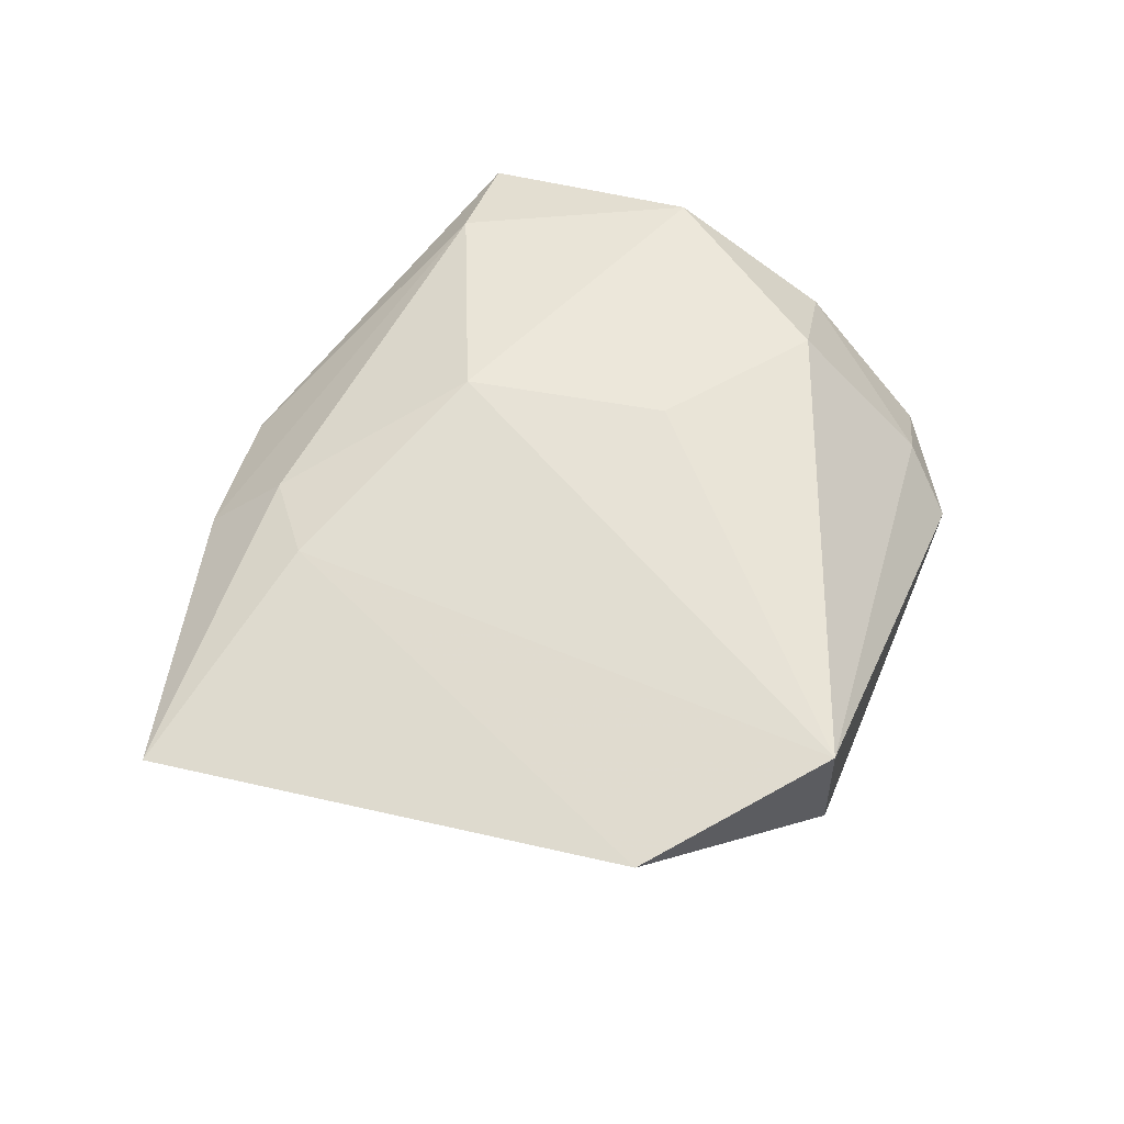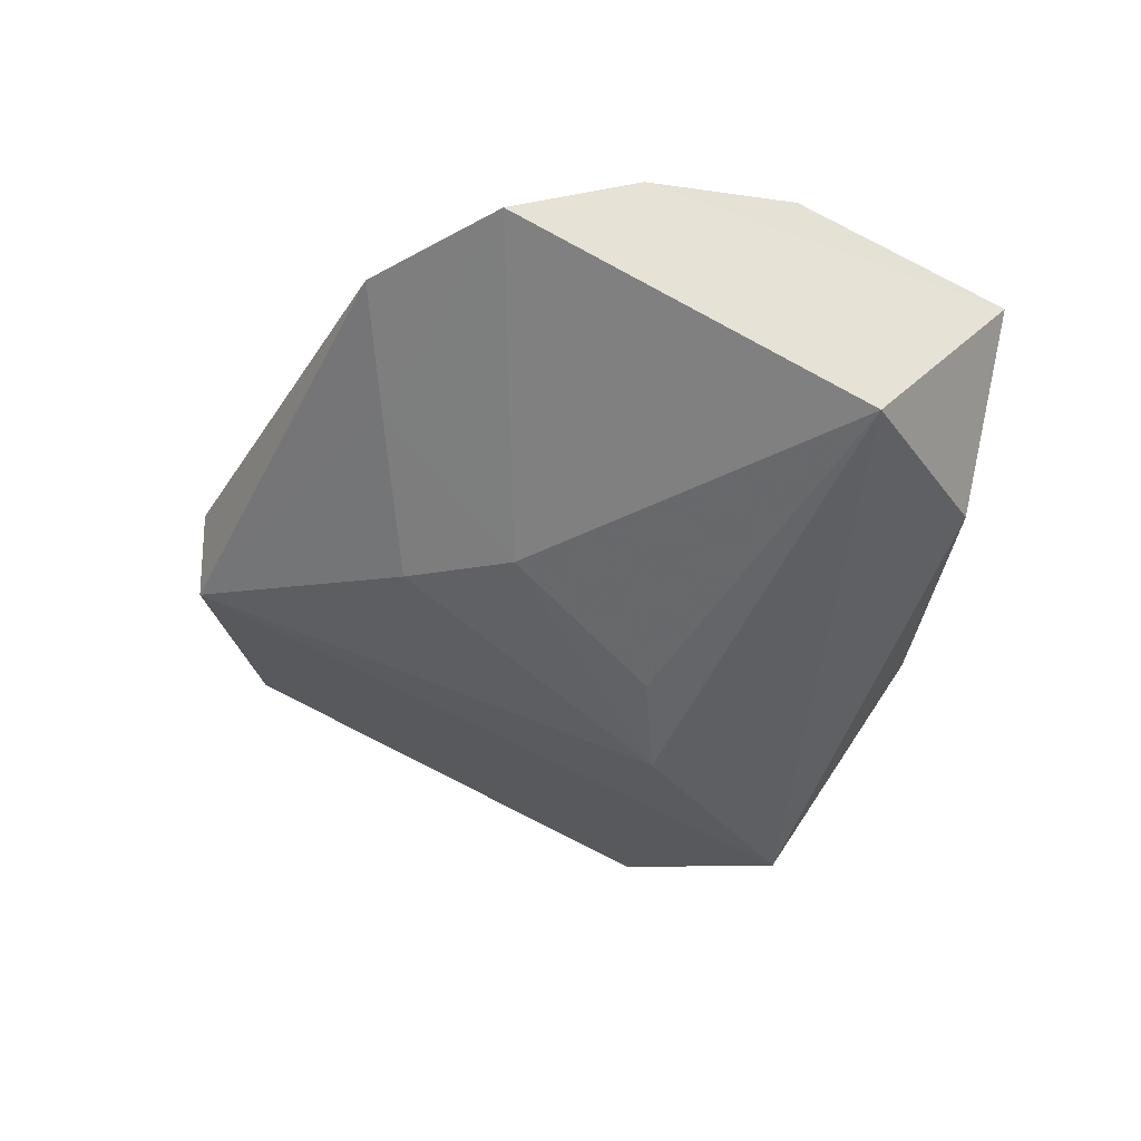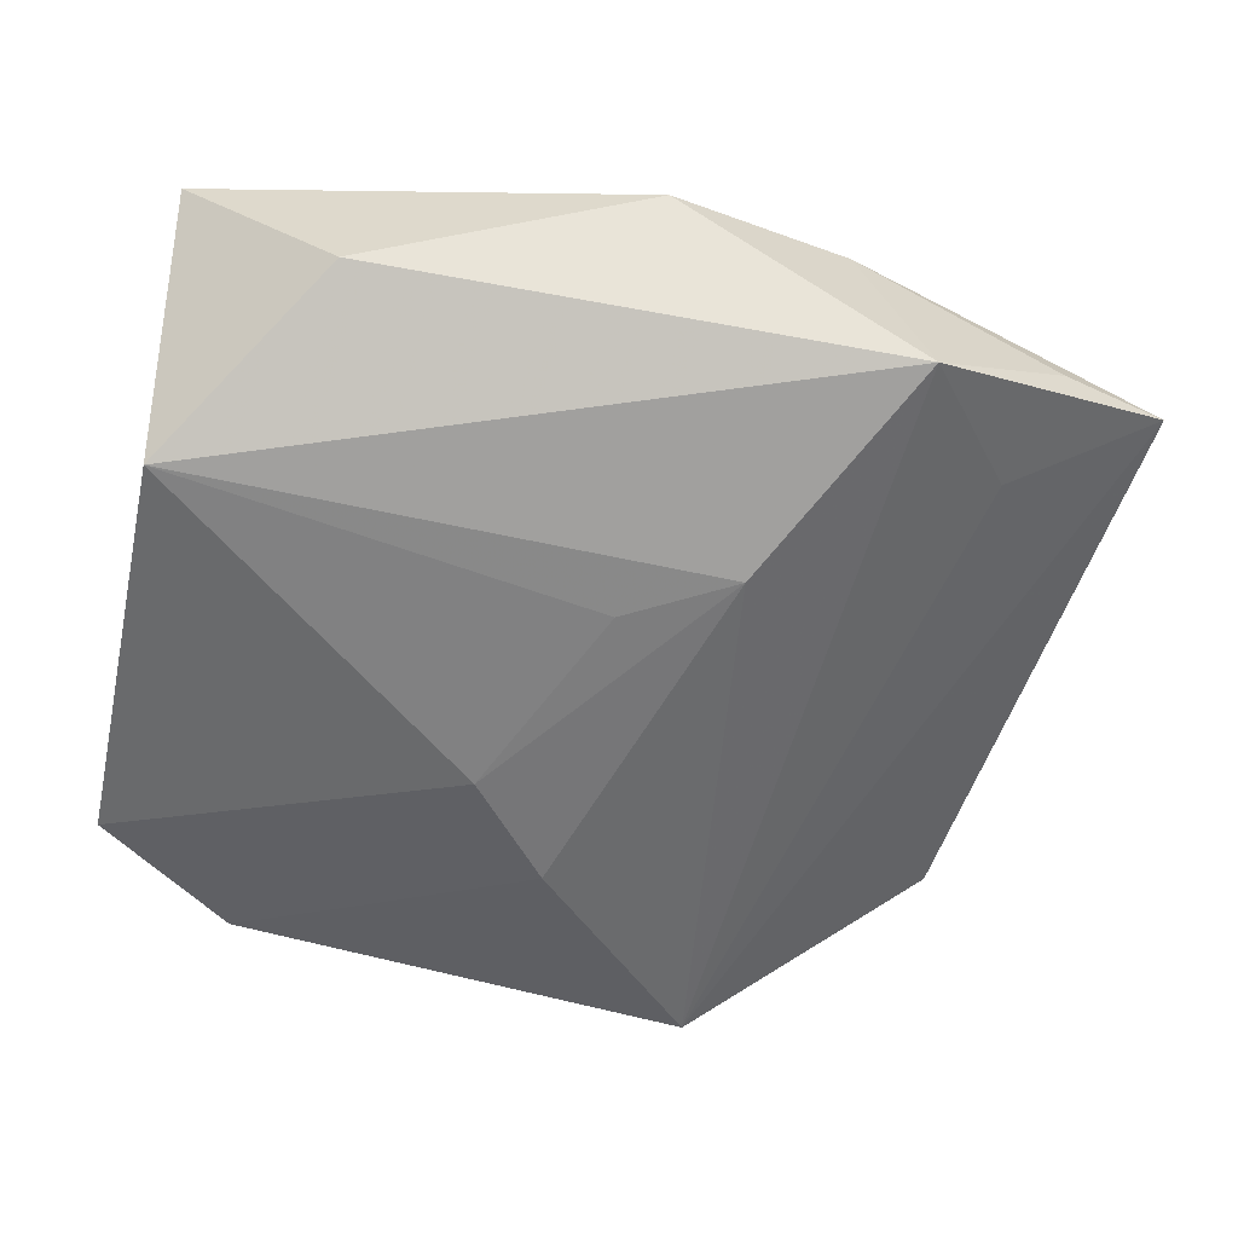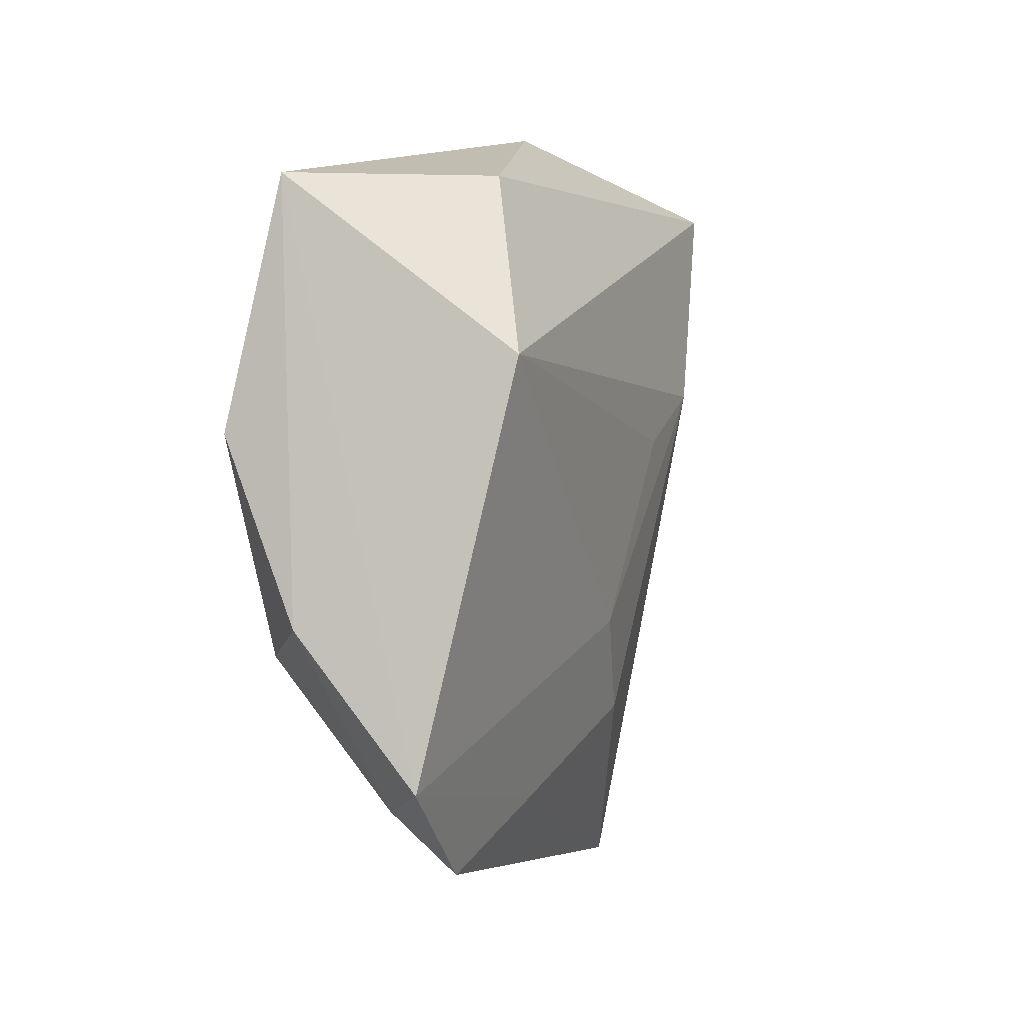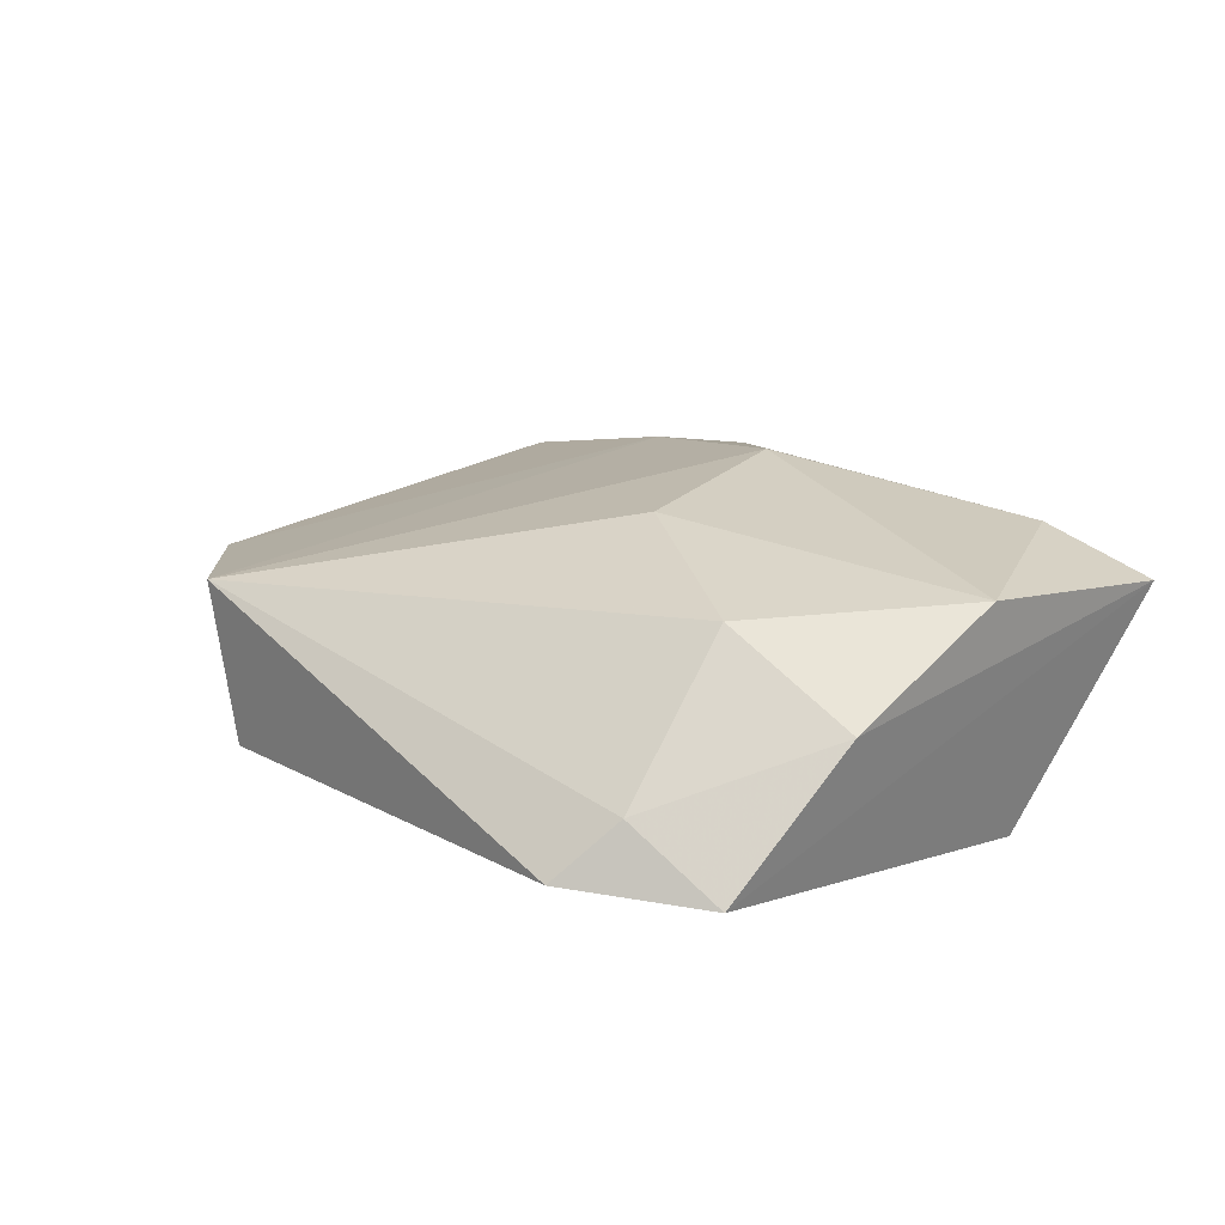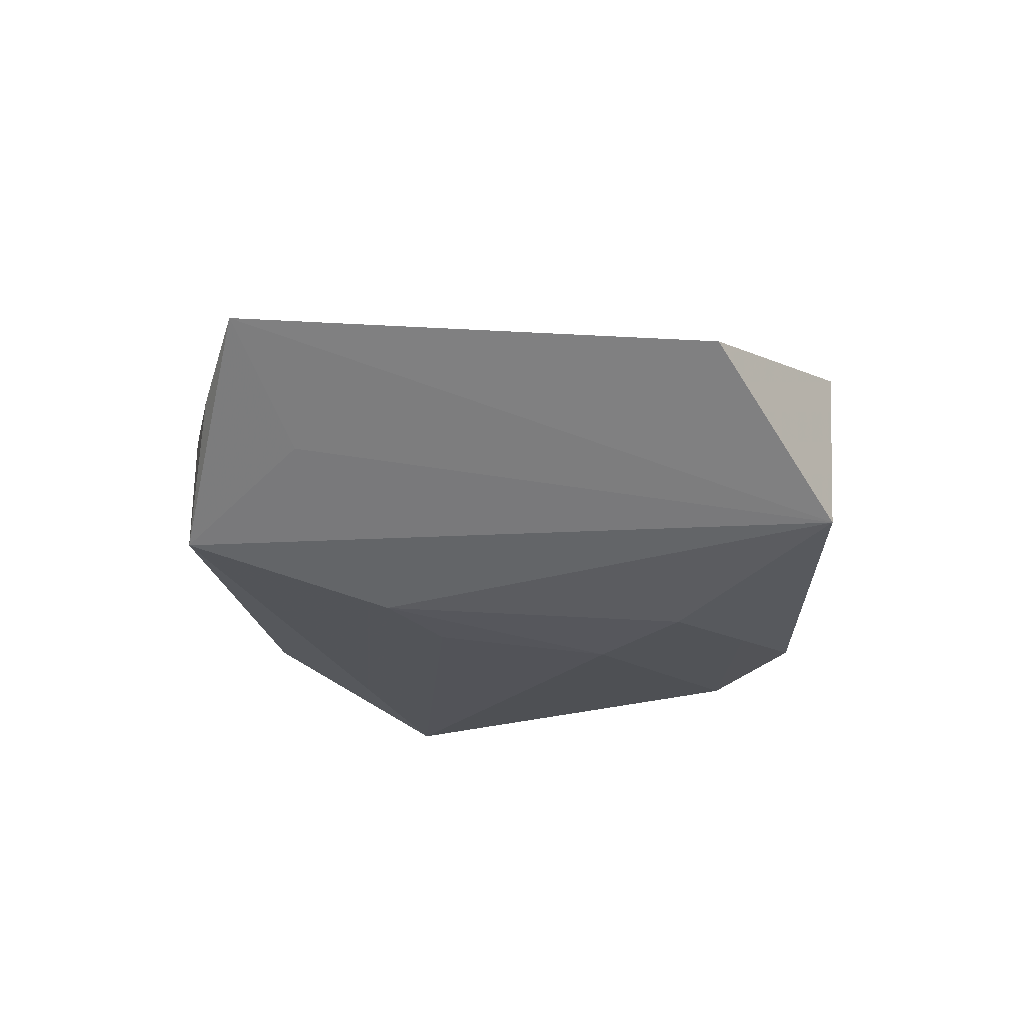
<metadata>
{"format":"obj","ext":"obj","renderer":"f3d","projection":"perspective","resolution":1024,"background":"white","views":[{"elev":53.6,"azim":-54.8,"up":"+Z"},{"elev":-50.3,"azim":75.7,"up":"+Z"},{"elev":27.4,"azim":-176.6,"up":"+Y"},{"elev":8.9,"azim":110.1,"up":"+Y"},{"elev":20.7,"azim":58.0,"up":"+Z"},{"elev":-24.6,"azim":-77.2,"up":"+Z"}]}
</metadata>
<code>
v -0.00224 0.01294 0.01732
v -0.01657 -0.04551 0.009349
v 0.007562 -0.007643 0.01663
v 0.02156 0.03111 0.01274
v 0.03357 -0.02763 -0.001449
v 0.01737 -0.02972 -0.0103
v 0.005459 -0.01279 -0.01528
v 0.04183 -0.008096 0.004951
v -0.007487 0.005275 -0.0162
v 0.03394 0.03523 0.009258
v -0.05659 0.01683 0.003621
v -0.02746 0.03158 0.004101
v -0.04146 0.01395 -0.005288
v 0.029 -0.01394 0.01315
v -0.02903 0.01671 0.01134
v 0.03877 0.01014 0.01348
v -0.02282 0.02464 0.01091
v 0.04289 -0.02293 -0.008086
v 0.01695 0.03479 -0.006864
v 0.031 -0.03429 -0.007446
v -0.0004894 -0.02361 -0.01396
v -0.01127 0.03845 0.000529
v 0.03362 0.01833 -0.01503
v -0.03737 -0.03438 0.004872
v -0.04678 0.02293 -0.001181
v -0.03473 0.02872 -0.01299
v -0.01358 -0.04436 -0.008059
v -0.0189 0.009114 -0.01638
f 26 23 28
f 14 3 2
f 27 2 24
f 20 2 27
f 26 28 27
f 24 11 27
f 7 23 18
f 23 10 18
f 9 23 7
f 7 28 9
f 9 28 23
f 12 11 17
f 16 3 14
f 19 23 26
f 19 10 23
f 17 11 15
f 15 11 24
f 24 2 15
f 21 28 7
f 21 27 28
f 13 11 26
f 26 27 13
f 13 27 11
f 20 18 5
f 14 2 5
f 5 2 20
f 26 11 25
f 25 12 26
f 11 12 25
f 10 19 22
f 26 12 22
f 22 19 26
f 8 18 10
f 10 16 8
f 8 16 14
f 14 5 8
f 8 5 18
f 3 16 1
f 17 15 1
f 1 2 3
f 1 15 2
f 20 27 6
f 27 21 6
f 6 18 20
f 7 18 6
f 6 21 7
f 4 16 10
f 4 1 16
f 17 1 4
f 10 22 4
f 4 12 17
f 4 22 12

</code>
